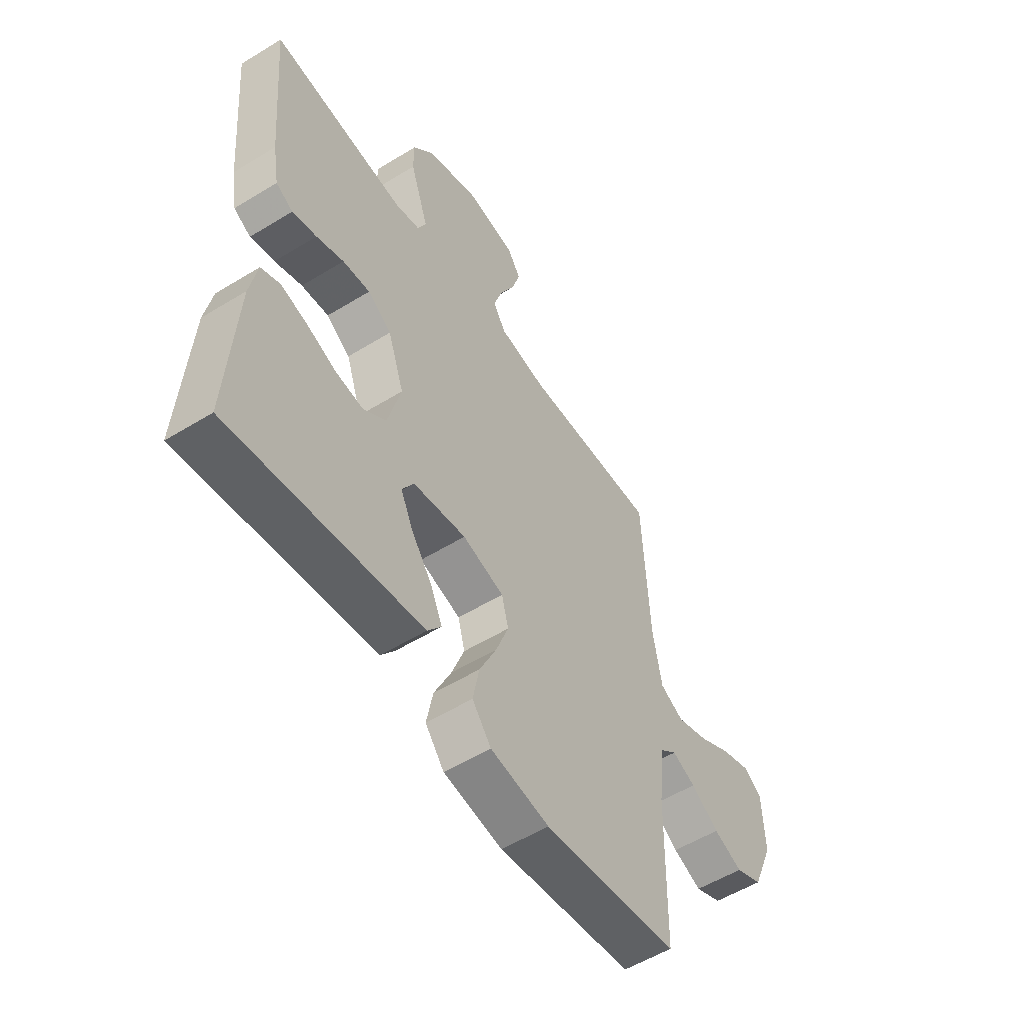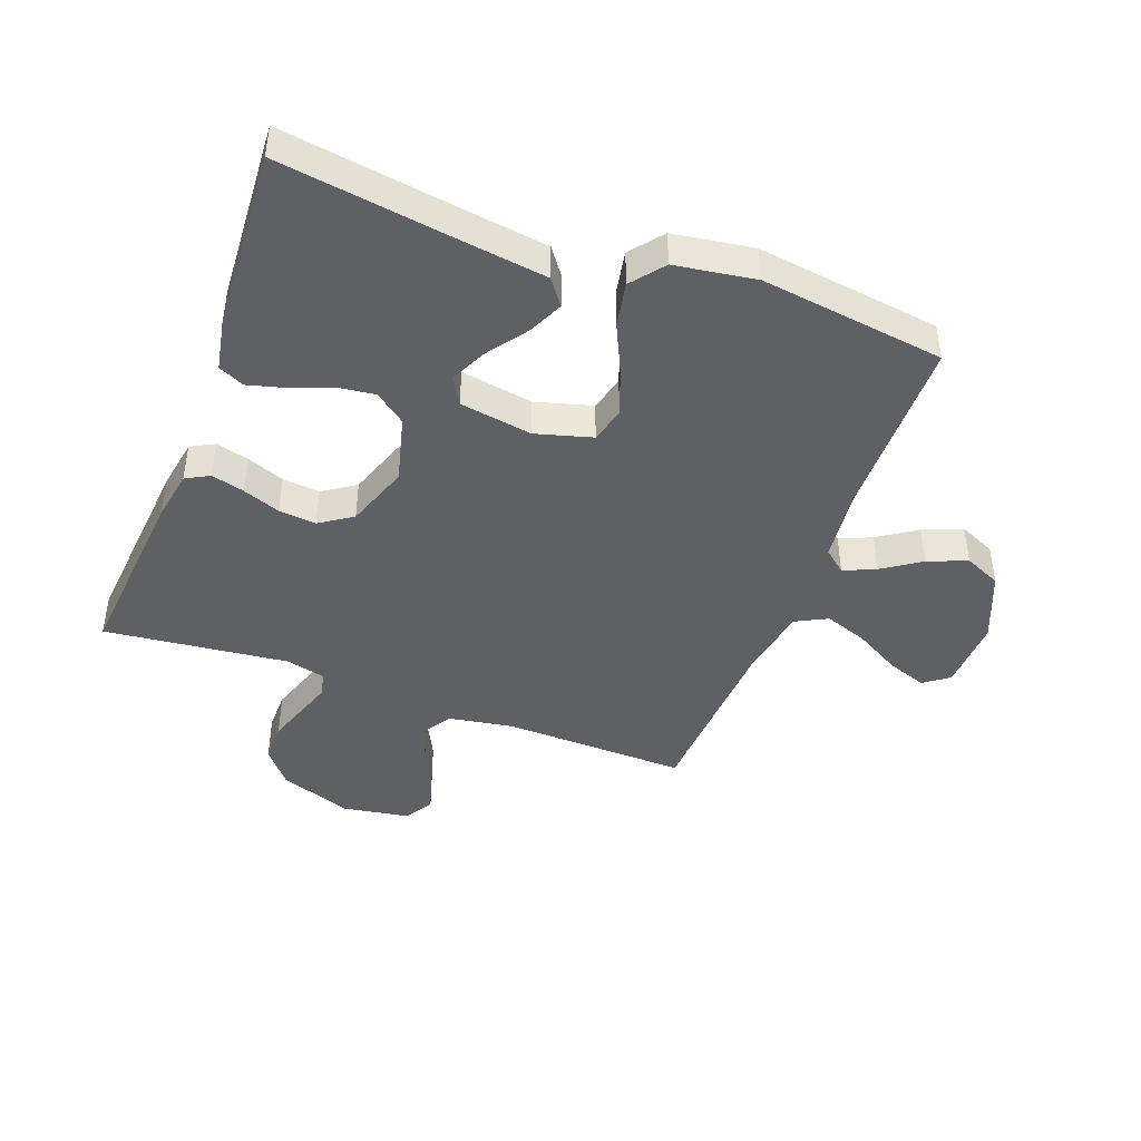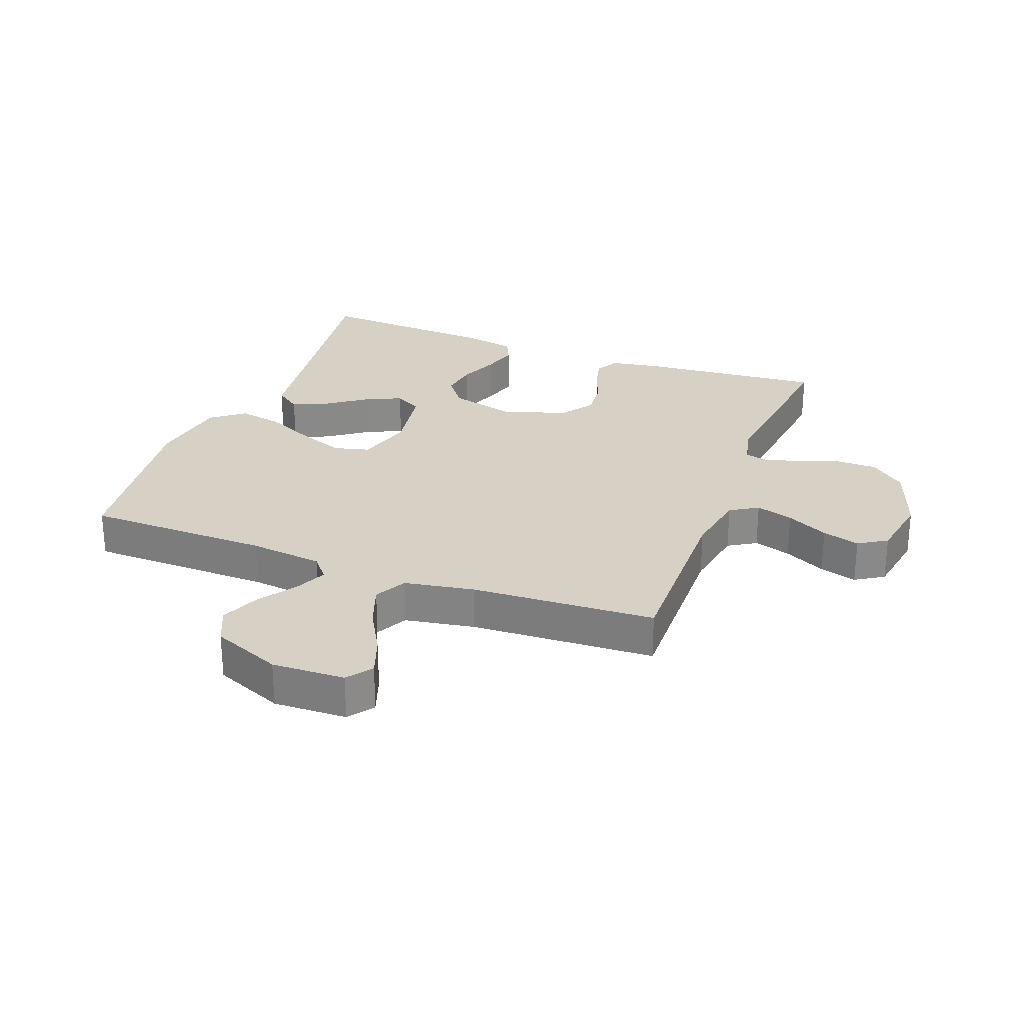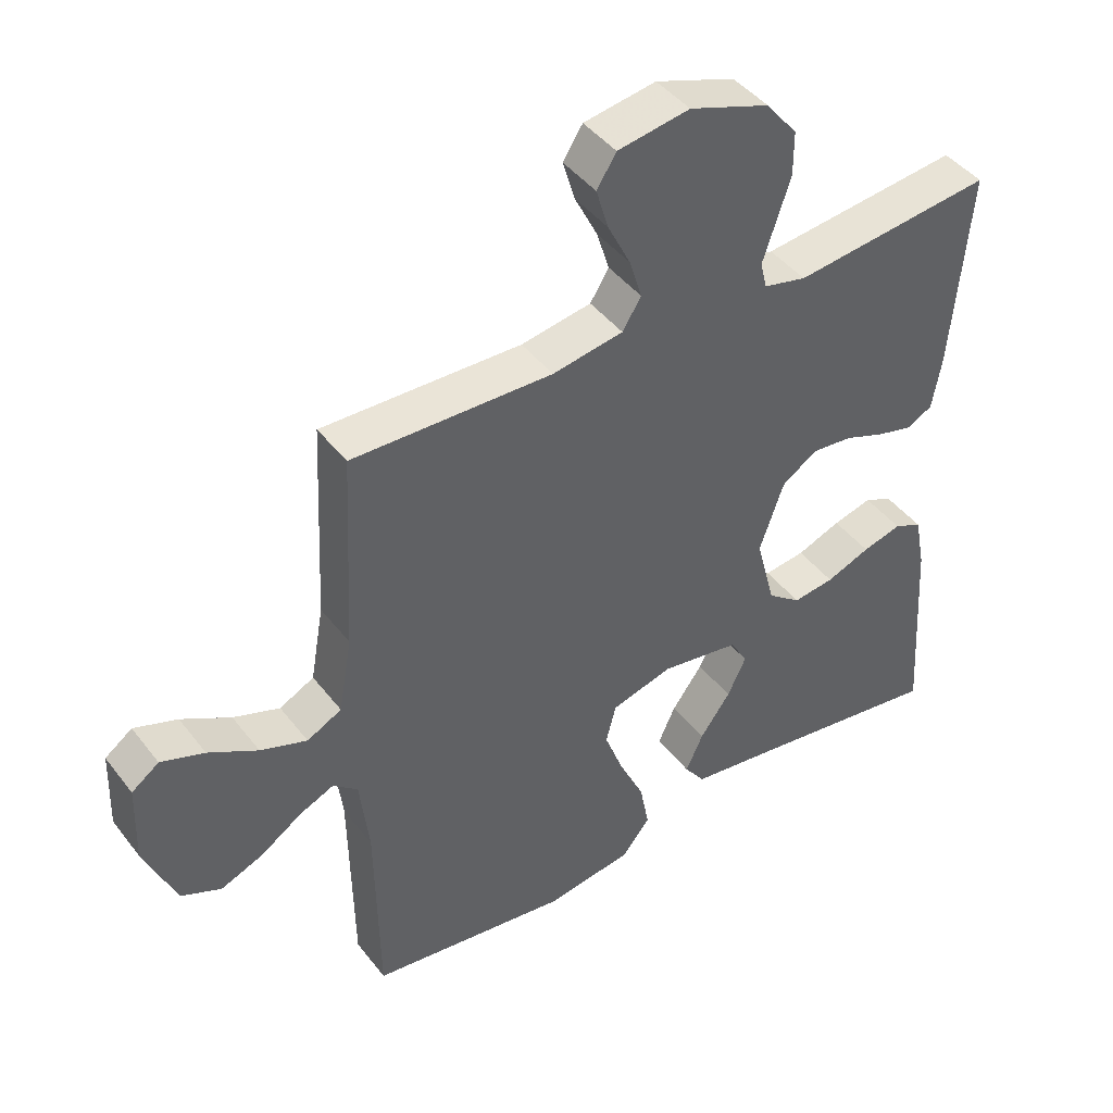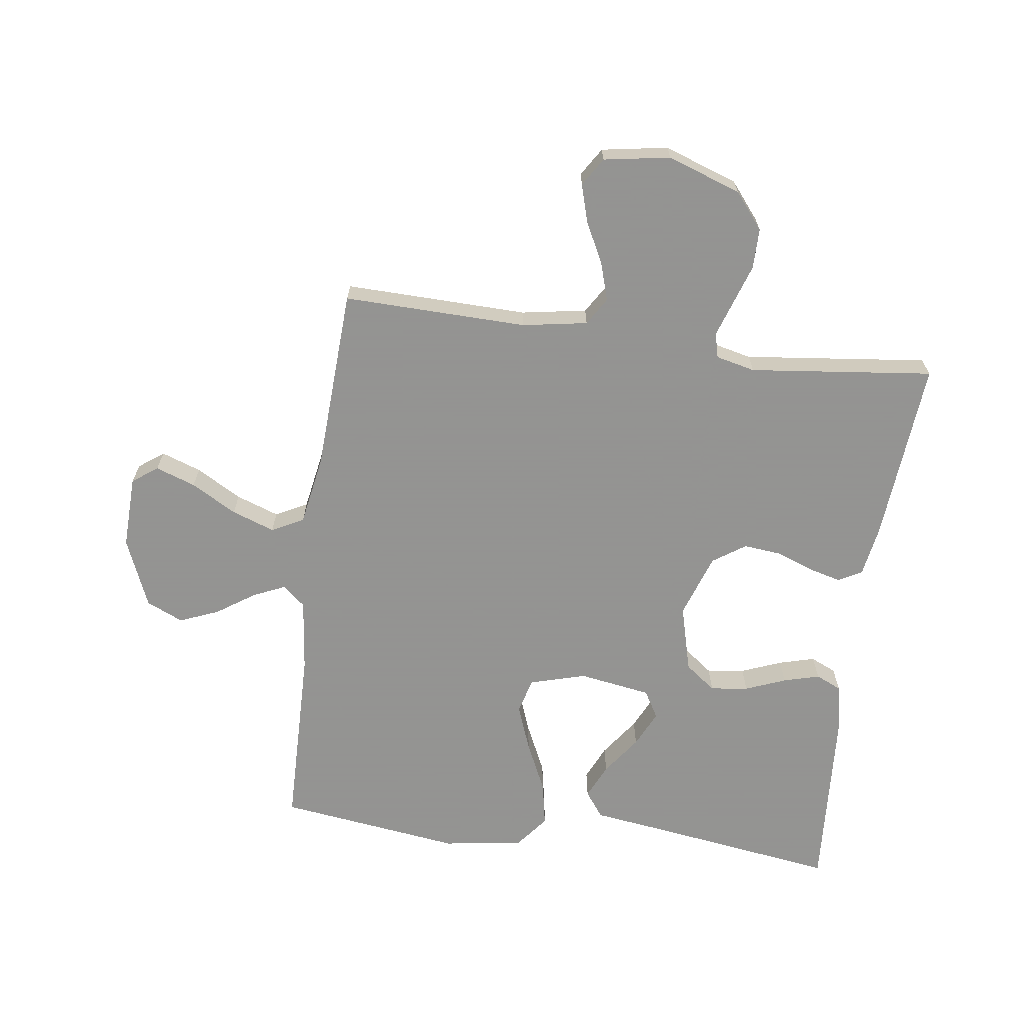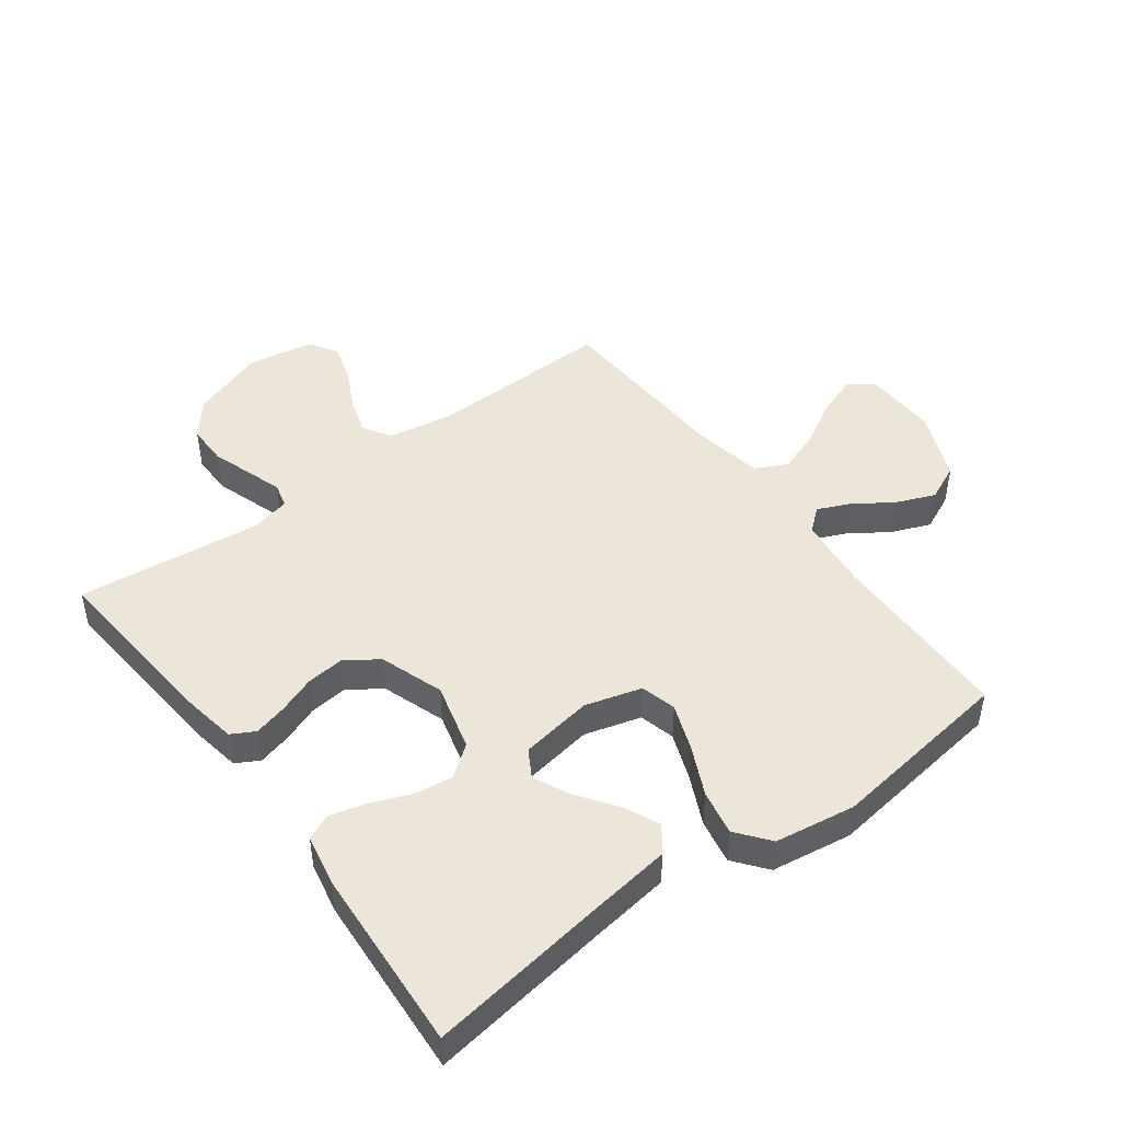
<metadata>
{"format":"obj","ext":"obj","renderer":"f3d","projection":"perspective","resolution":1024,"background":"white","views":[{"elev":-55.0,"azim":123.0,"up":"+Z"},{"elev":-43.6,"azim":159.4,"up":"+Y"},{"elev":27.0,"azim":-69.2,"up":"+Y"},{"elev":43.7,"azim":-34.7,"up":"+Z"},{"elev":-66.9,"azim":-7.7,"up":"+Y"},{"elev":46.7,"azim":143.4,"up":"+Y"}]}
</metadata>
<code>
v -0.5 0.07 -0.5
v -0.505 0.07 -0.2
v -0.519 0.07 -0.08
v -0.556 0.07 -0.049
v -0.608 0.07 -0.072
v -0.67 0.07 -0.114
v -0.734 0.07 -0.14
v -0.794 0.07 -0.113
v -0.841 0.07 0
v -0.837 0.07 0.119
v -0.796 0.07 0.149
v -0.731 0.07 0.126
v -0.657 0.07 0.084
v -0.587 0.07 0.059
v -0.535 0.07 0.086
v -0.515 0.07 0.2
v -0.5 0.07 0.5
v -0.2 0.07 0.493
v -0.094 0.07 0.511
v -0.066 0.07 0.556
v -0.085 0.07 0.617
v -0.119 0.07 0.685
v -0.137 0.07 0.746
v -0.108 0.07 0.792
v 0 0.07 0.81
v 0.12 0.07 0.768
v 0.167 0.07 0.71
v 0.167 0.07 0.644
v 0.145 0.07 0.578
v 0.126 0.07 0.521
v 0.136 0.07 0.481
v 0.2 0.07 0.466
v 0.5 0.07 0.5
v 0.474 0.07 0.2
v 0.46 0.07 0.118
v 0.422 0.07 0.097
v 0.368 0.07 0.111
v 0.307 0.07 0.134
v 0.246 0.07 0.14
v 0.193 0.07 0.104
v 0.157 0.07 0
v 0.186 0.07 -0.11
v 0.236 0.07 -0.148
v 0.298 0.07 -0.14
v 0.364 0.07 -0.114
v 0.423 0.07 -0.098
v 0.465 0.07 -0.117
v 0.481 0.07 -0.2
v 0.5 0.07 -0.5
v 0.2 0.07 -0.457
v 0.075 0.07 -0.44
v 0.044 0.07 -0.398
v 0.07 0.07 -0.341
v 0.116 0.07 -0.277
v 0.144 0.07 -0.218
v 0.118 0.07 -0.173
v 0 0.07 -0.154
v -0.092 0.07 -0.18
v -0.107 0.07 -0.238
v -0.079 0.07 -0.313
v -0.041 0.07 -0.394
v -0.027 0.07 -0.467
v -0.069 0.07 -0.52
v -0.2 0.07 -0.54
v -0.5 0 -0.5
v -0.505 0 -0.2
v -0.519 0 -0.08
v -0.556 0 -0.049
v -0.608 0 -0.072
v -0.67 0 -0.114
v -0.734 0 -0.14
v -0.794 0 -0.113
v -0.841 0 0
v -0.837 0 0.119
v -0.796 0 0.149
v -0.731 0 0.126
v -0.657 0 0.084
v -0.587 0 0.059
v -0.535 0 0.086
v -0.515 0 0.2
v -0.5 0 0.5
v -0.2 0 0.493
v -0.094 0 0.511
v -0.066 0 0.556
v -0.085 0 0.617
v -0.119 0 0.685
v -0.137 0 0.746
v -0.108 0 0.792
v 0 0 0.81
v 0.12 0 0.768
v 0.167 0 0.71
v 0.167 0 0.644
v 0.145 0 0.578
v 0.126 0 0.521
v 0.136 0 0.481
v 0.2 0 0.466
v 0.5 0 0.5
v 0.474 0 0.2
v 0.46 0 0.118
v 0.422 0 0.097
v 0.368 0 0.111
v 0.307 0 0.134
v 0.246 0 0.14
v 0.193 0 0.104
v 0.157 0 0
v 0.186 0 -0.11
v 0.236 0 -0.148
v 0.298 0 -0.14
v 0.364 0 -0.114
v 0.423 0 -0.098
v 0.465 0 -0.117
v 0.481 0 -0.2
v 0.5 0 -0.5
v 0.2 0 -0.457
v 0.075 0 -0.44
v 0.044 0 -0.398
v 0.07 0 -0.341
v 0.116 0 -0.277
v 0.144 0 -0.218
v 0.118 0 -0.173
v 0 0 -0.154
v -0.092 0 -0.18
v -0.107 0 -0.238
v -0.079 0 -0.313
v -0.041 0 -0.394
v -0.027 0 -0.467
v -0.069 0 -0.52
v -0.2 0 -0.54
f 63 64 1 2
f 60 61 62 63
f 59 60 63 2
f 58 59 2 3
f 57 58 3 4
f 56 57 4
f 51 52 53 54
f 50 51 54 55
f 49 50 55
f 48 49 55 56
f 44 45 46 47
f 44 47 48 56
f 35 36 37 38
f 33 34 35 38
f 32 33 38 39
f 31 32 39 40
f 26 27 28 29
f 26 29 30
f 25 26 30
f 21 22 23 24
f 20 21 24 25
f 16 17 18
f 15 16 18 19
f 10 11 12 13
f 10 13 14
f 9 10 14
f 8 9 14
f 5 6 7 8
f 4 5 8 14
f 56 4 14 15
f 43 44 56
f 42 43 56 15
f 30 31 40 41
f 20 25 30 41
f 19 20 41 42
f 15 19 42
f 66 65 128 127
f 127 126 125 124
f 66 127 124 123
f 67 66 123 122
f 68 67 122 121
f 68 121 120
f 118 117 116 115
f 119 118 115 114
f 119 114 113
f 120 119 113 112
f 111 110 109 108
f 120 112 111 108
f 102 101 100 99
f 102 99 98 97
f 103 102 97 96
f 104 103 96 95
f 93 92 91 90
f 94 93 90
f 94 90 89
f 88 87 86 85
f 89 88 85 84
f 82 81 80
f 83 82 80 79
f 77 76 75 74
f 78 77 74
f 78 74 73
f 78 73 72
f 72 71 70 69
f 78 72 69 68
f 79 78 68 120
f 120 108 107
f 79 120 107 106
f 105 104 95 94
f 105 94 89 84
f 106 105 84 83
f 106 83 79
f 1 65 66 2
f 2 66 67 3
f 3 67 68 4
f 4 68 69 5
f 5 69 70 6
f 6 70 71 7
f 7 71 72 8
f 8 72 73 9
f 9 73 74 10
f 10 74 75 11
f 11 75 76 12
f 12 76 77 13
f 13 77 78 14
f 14 78 79 15
f 15 79 80 16
f 16 80 81 17
f 17 81 82 18
f 18 82 83 19
f 19 83 84 20
f 20 84 85 21
f 21 85 86 22
f 22 86 87 23
f 23 87 88 24
f 24 88 89 25
f 25 89 90 26
f 26 90 91 27
f 27 91 92 28
f 28 92 93 29
f 29 93 94 30
f 30 94 95 31
f 31 95 96 32
f 32 96 97 33
f 33 97 98 34
f 34 98 99 35
f 35 99 100 36
f 36 100 101 37
f 37 101 102 38
f 38 102 103 39
f 39 103 104 40
f 40 104 105 41
f 41 105 106 42
f 42 106 107 43
f 43 107 108 44
f 44 108 109 45
f 45 109 110 46
f 46 110 111 47
f 47 111 112 48
f 48 112 113 49
f 49 113 114 50
f 50 114 115 51
f 51 115 116 52
f 52 116 117 53
f 53 117 118 54
f 54 118 119 55
f 55 119 120 56
f 56 120 121 57
f 57 121 122 58
f 58 122 123 59
f 59 123 124 60
f 60 124 125 61
f 61 125 126 62
f 62 126 127 63
f 63 127 128 64
f 64 128 65 1

</code>
